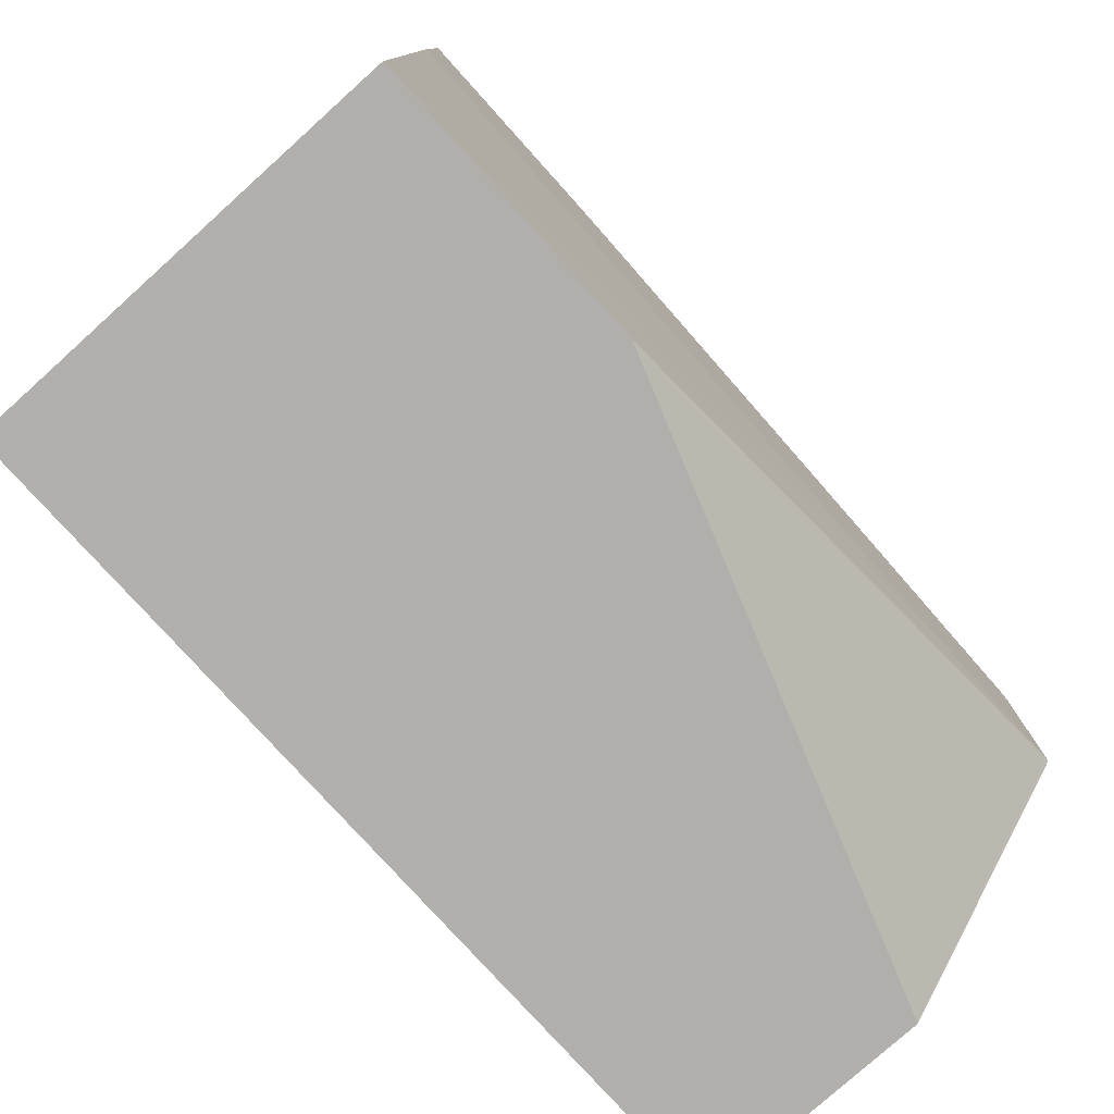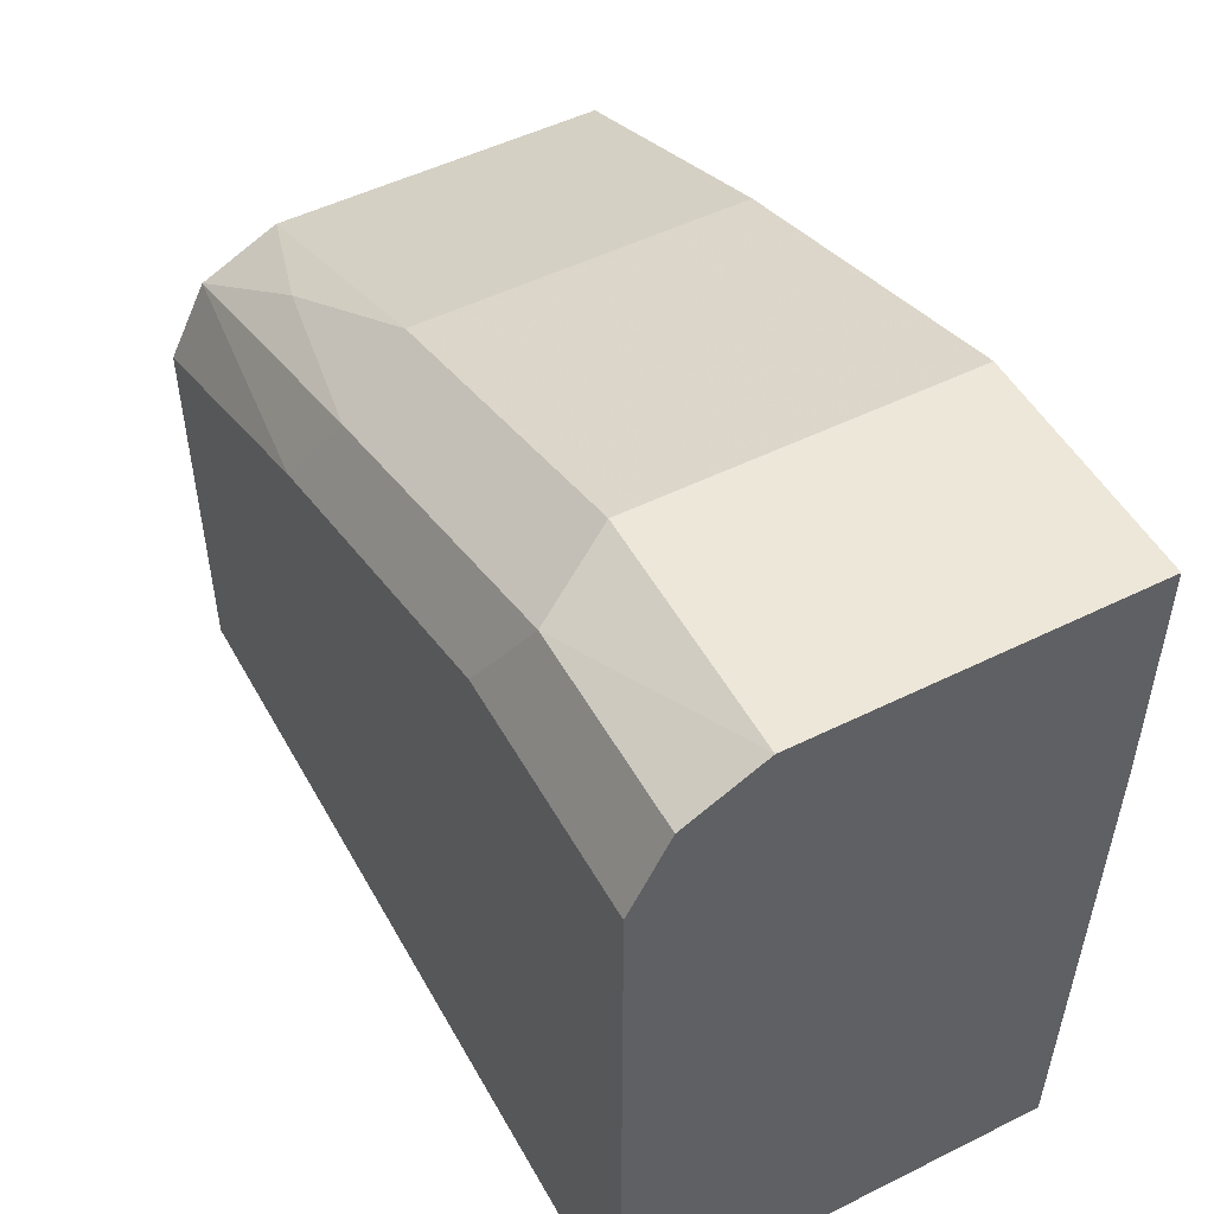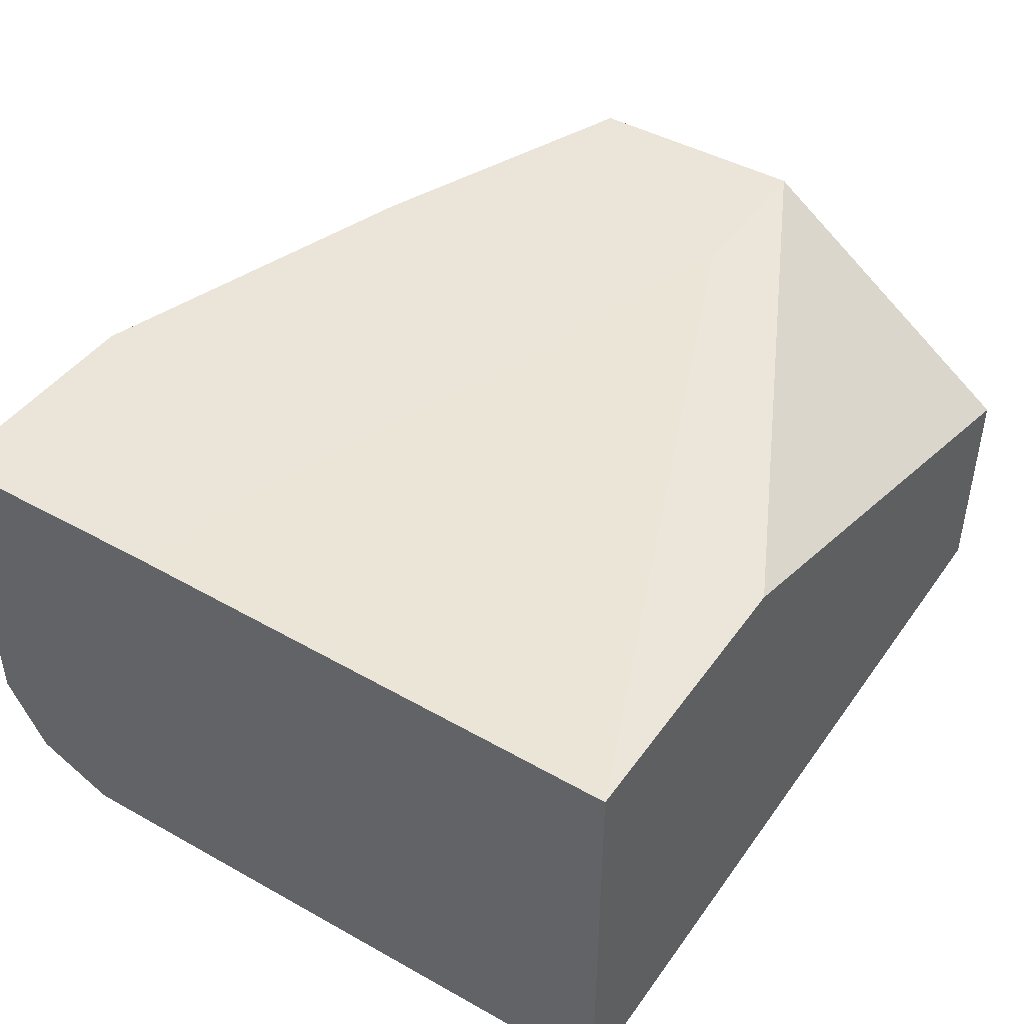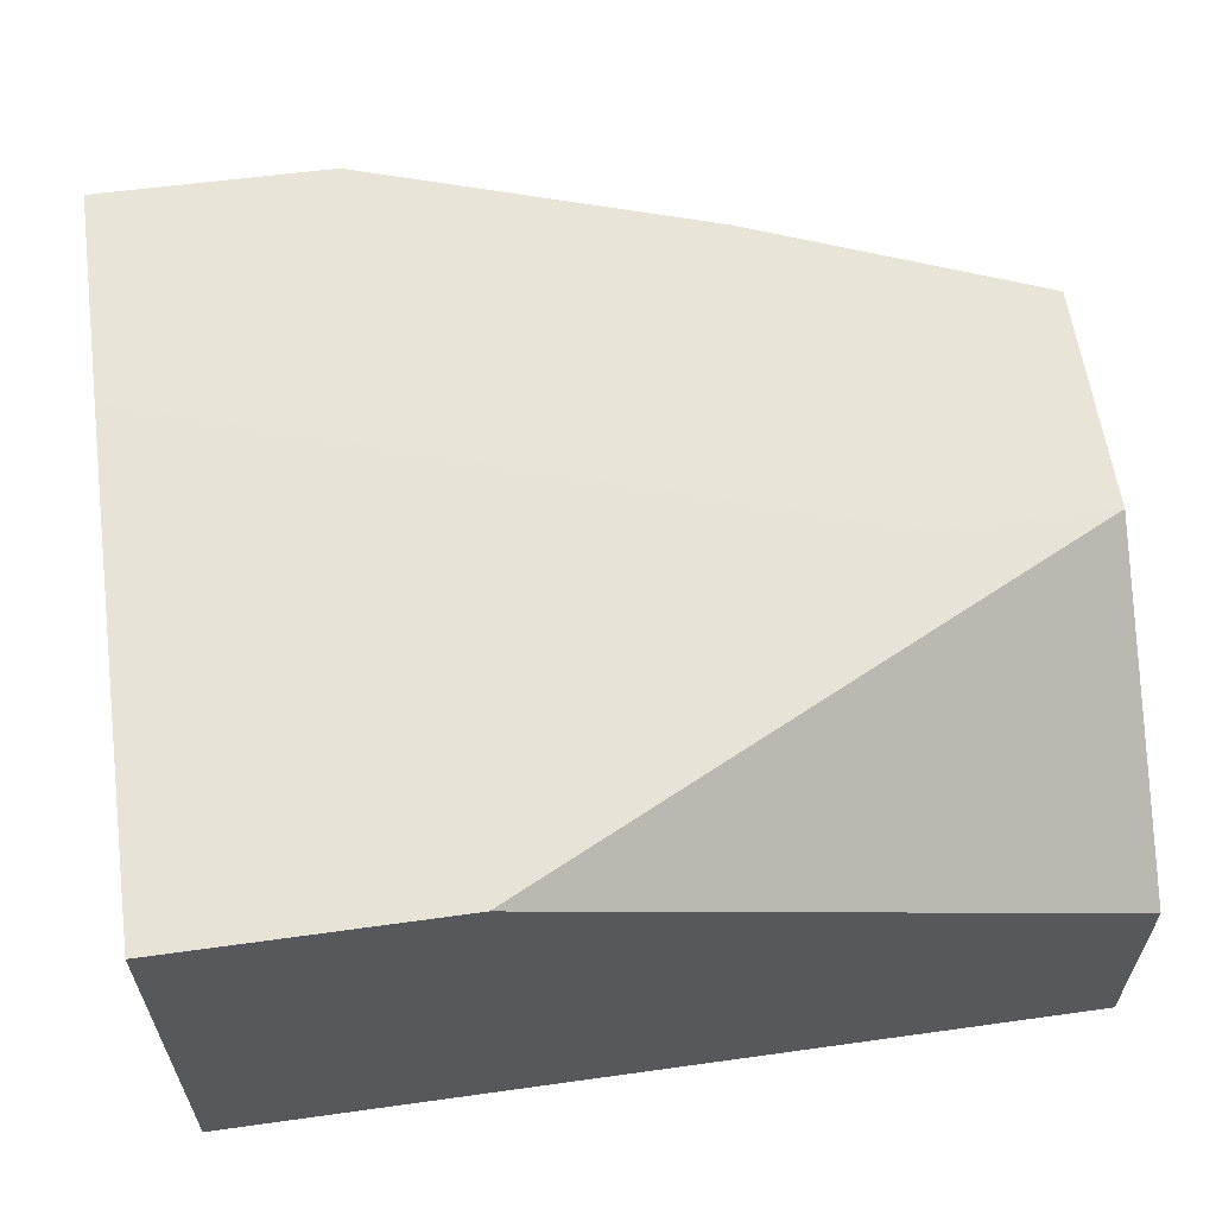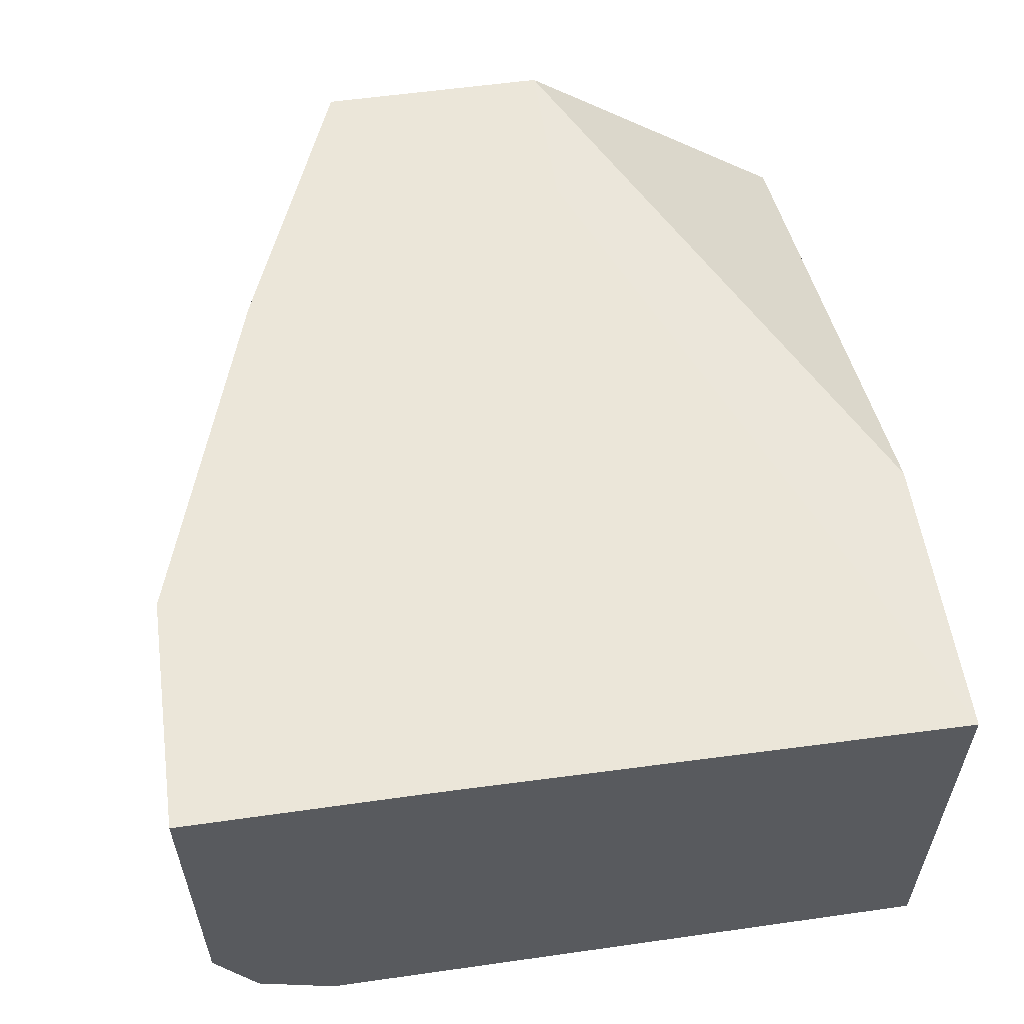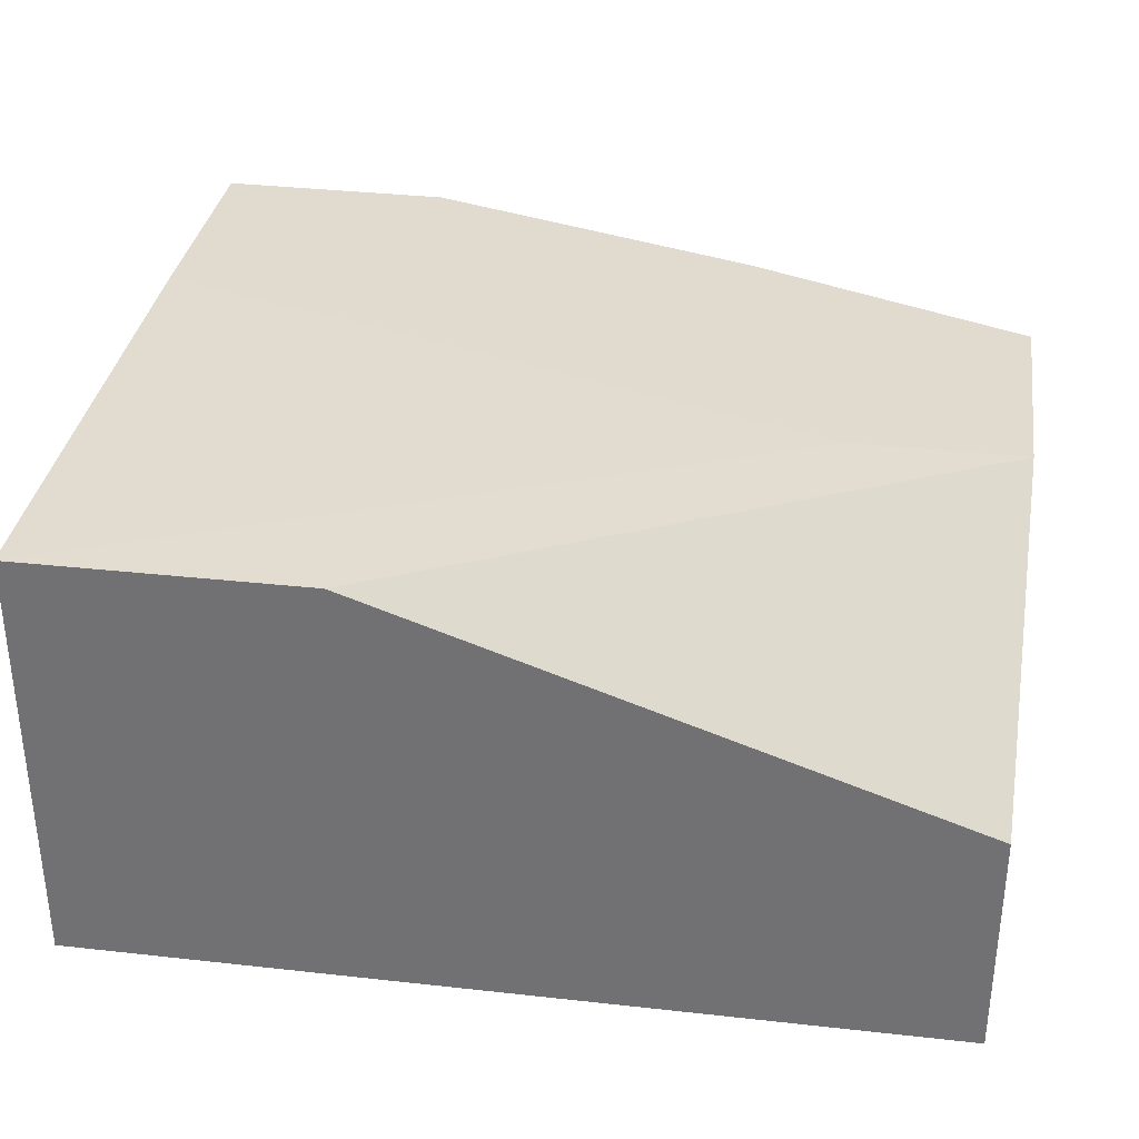
<metadata>
{"format":"obj","ext":"obj","renderer":"f3d","projection":"perspective","resolution":1024,"background":"white","views":[{"elev":-78.3,"azim":-48.0,"up":"+Y"},{"elev":50.8,"azim":-118.4,"up":"+Y"},{"elev":44.5,"azim":-57.0,"up":"+Z"},{"elev":60.6,"azim":-8.1,"up":"+Z"},{"elev":57.0,"azim":-98.4,"up":"+Z"},{"elev":33.4,"azim":8.6,"up":"+Z"}]}
</metadata>
<code>
v 0.3598 -0.08491 -0.08087
v 0.3598 -1.095e-05 -0.07925
v 0.3598 -0.08491 -0.1518
v 0.4065 -0.08491 -0.08087
v 0.4743 -0.03794 -0.07925
v 0.3598 0.03829 -0.07925
v 0.3598 0.01897 -0.1518
v 0.5017 -0.08491 -0.1518
v 0.5017 -0.08491 -0.1138
v 0.5017 -0.03794 -0.07925
v 0.3598 0.03829 -0.1332
v 0.3984 0.03794 -0.07925
v 0.3598 0.03161 -0.1455
v 0.3984 0.01897 -0.1518
v 0.5017 -0.01898 -0.1518
v 0.5017 -1.095e-05 -0.07925
v 0.3984 0.03794 -0.1328
v 0.3921 0.03161 -0.1455
v 0.4553 0.01897 -0.07925
v 0.449 0.01264 -0.1455
v 0.4553 -1.095e-05 -0.1518
v 0.5017 -0.01053 -0.1476
v 0.5017 -1.095e-05 -0.1328
v 0.4553 0.01897 -0.1328
v 0.4237 0.02529 -0.1391
v 0.4806 0.006321 -0.1391
v 0.5017 -0.00633 -0.1455
f 14 18 20
f 12 24 17
f 12 19 24
f 11 18 13
f 8 10 9
f 8 16 10
f 8 23 16
f 8 27 23
f 14 20 21
f 11 17 18
f 15 21 22
f 20 25 24
f 16 24 19
f 17 24 25
f 23 26 24
f 17 25 18
f 18 25 20
f 20 24 26
f 20 26 27
f 20 27 21
f 21 27 22
f 23 27 26
f 8 22 27
f 16 23 24
f 8 15 22
f 1 4 10
f 7 13 18
f 7 18 14
f 1 2 6
f 1 6 11
f 1 11 13
f 1 13 7
f 1 7 3
f 1 8 9
f 1 9 4
f 1 10 5
f 1 5 2
f 2 5 10
f 1 3 8
f 2 16 19
f 2 19 12
f 2 12 6
f 3 7 14
f 3 14 21
f 3 21 15
f 3 15 8
f 4 9 10
f 6 12 17
f 6 17 11
f 2 10 16

</code>
